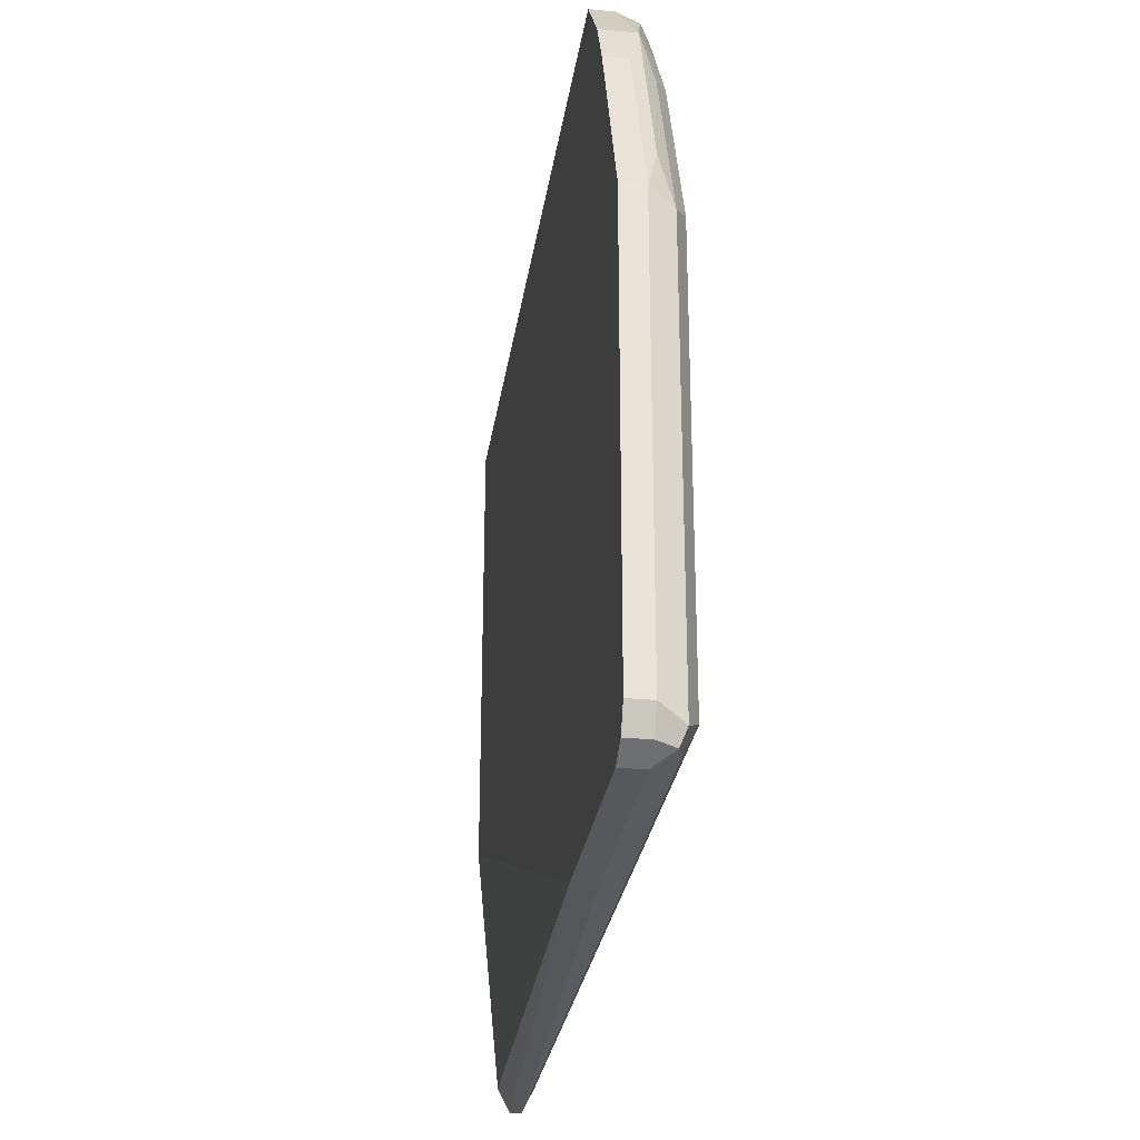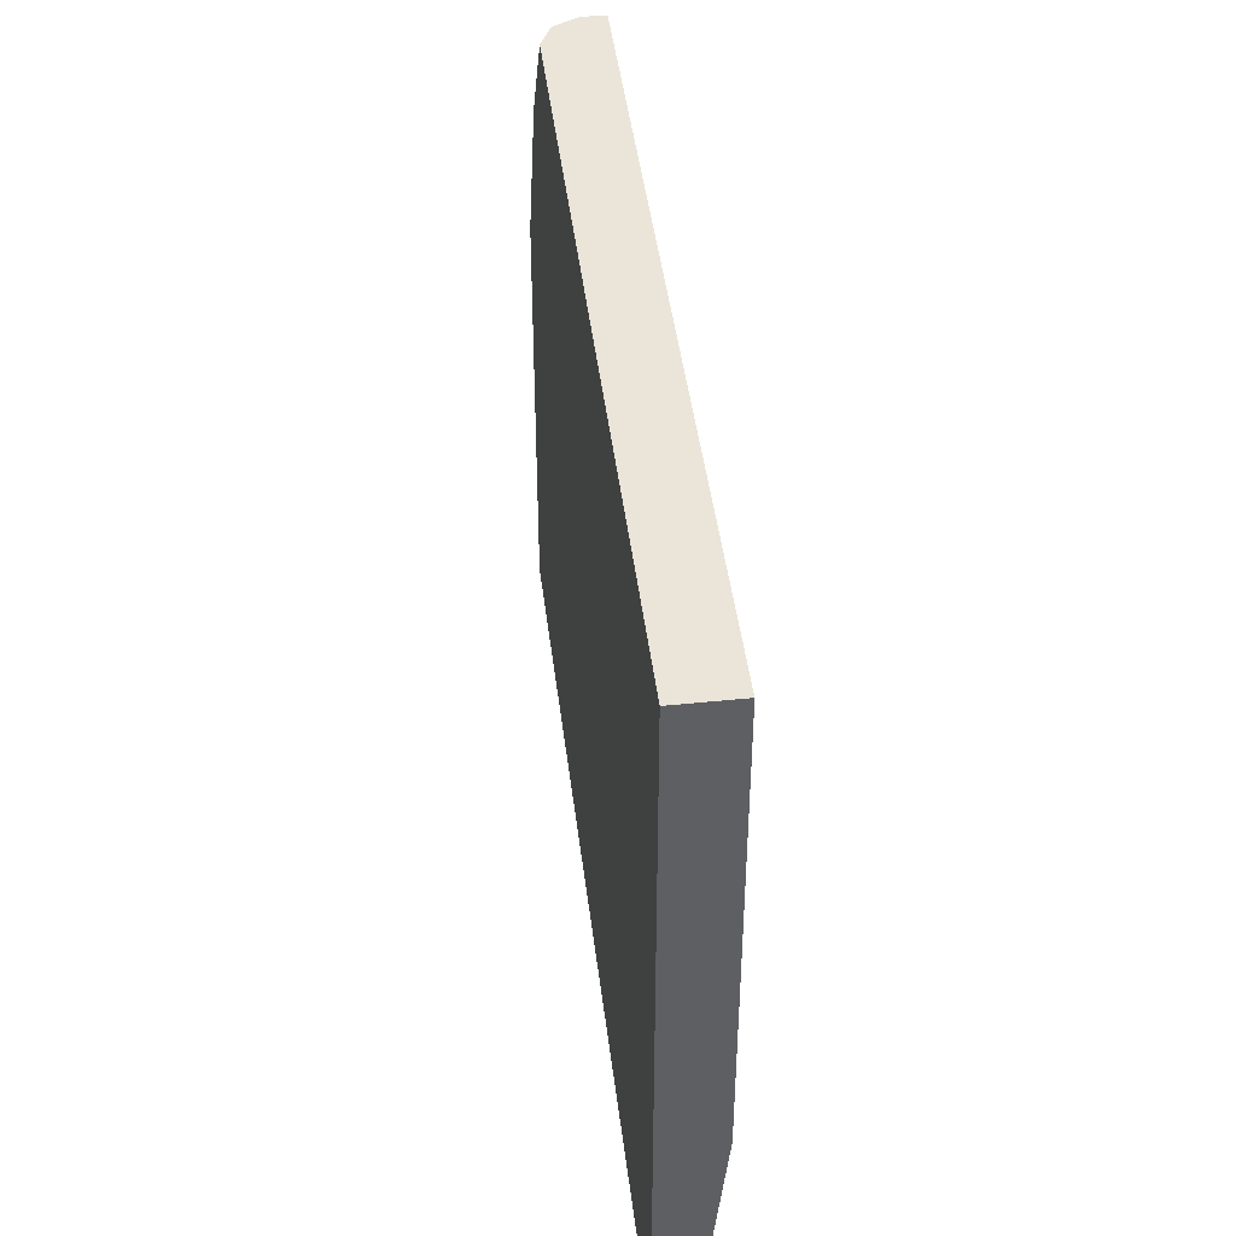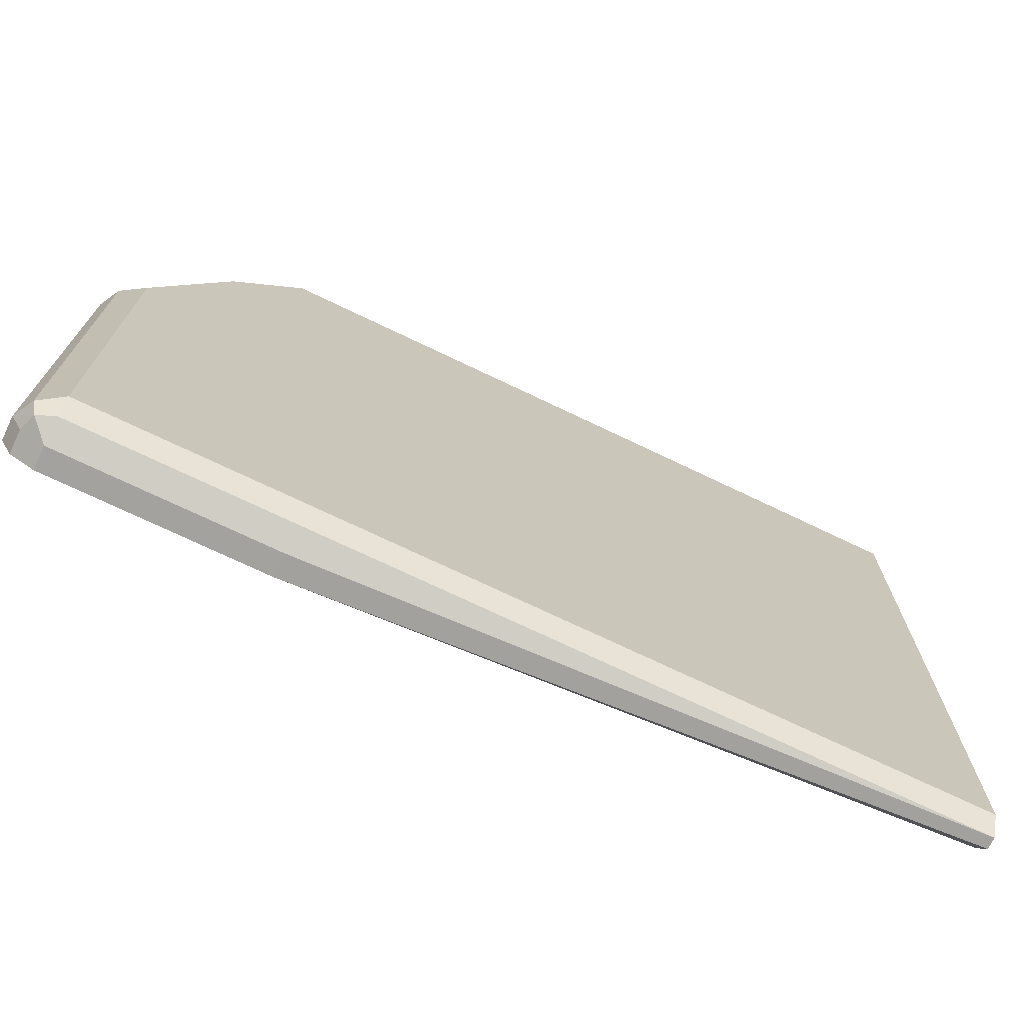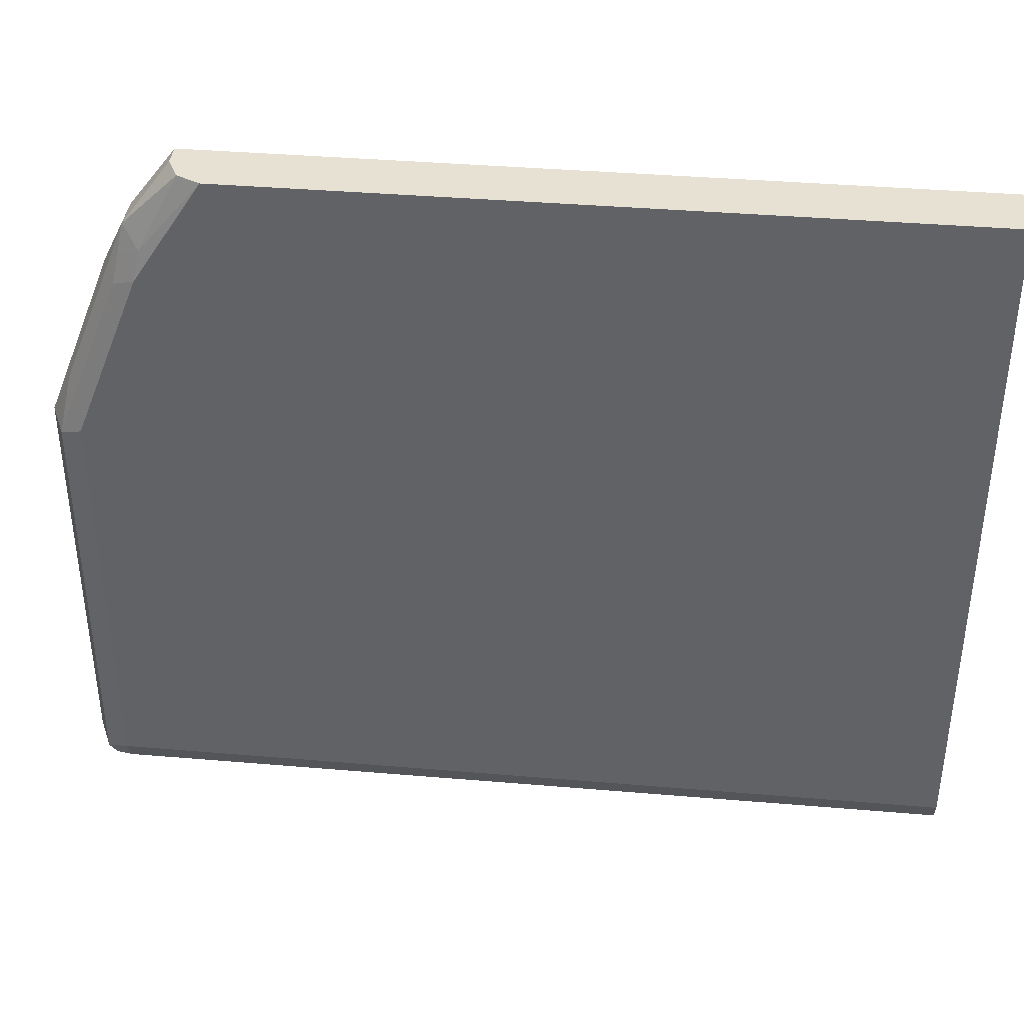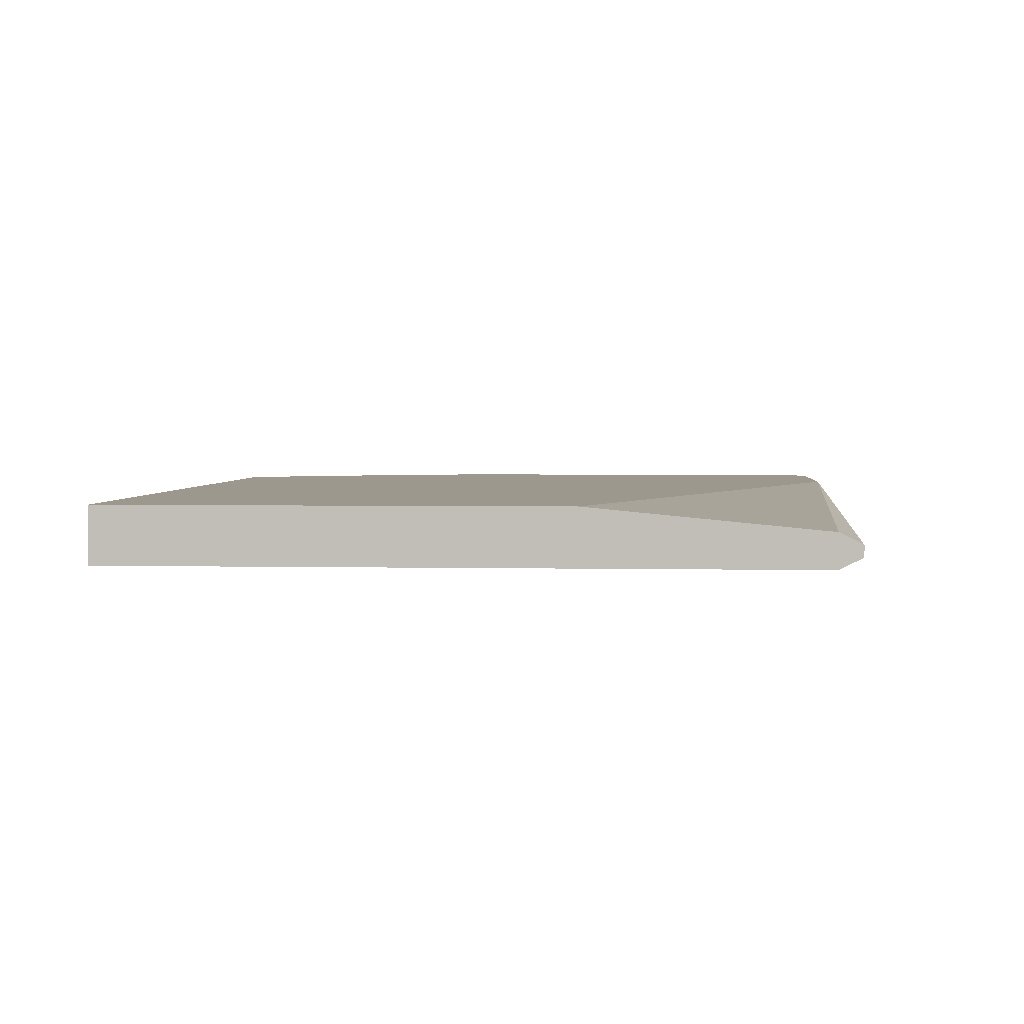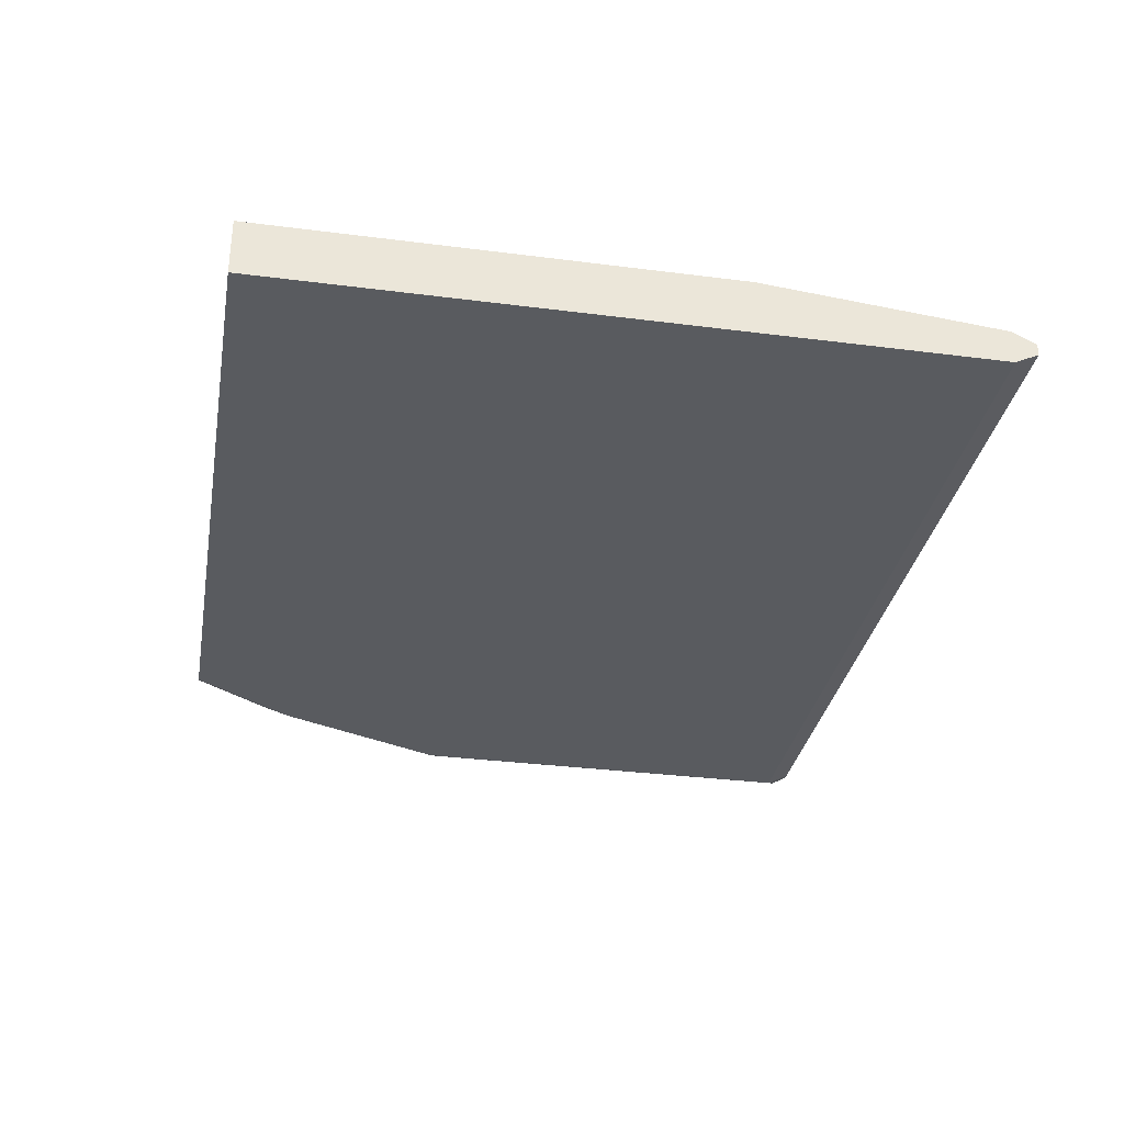
<metadata>
{"format":"obj","ext":"obj","renderer":"f3d","projection":"perspective","resolution":1024,"background":"white","views":[{"elev":-28.0,"azim":81.8,"up":"+Y"},{"elev":44.7,"azim":-96.9,"up":"+Y"},{"elev":-72.4,"azim":154.4,"up":"+Y"},{"elev":38.7,"azim":-173.9,"up":"+Y"},{"elev":3.0,"azim":-85.8,"up":"+Z"},{"elev":-32.3,"azim":-100.2,"up":"+Z"}]}
</metadata>
<code>
v 0.1918 -0.9289 -0.155
v 0.1918 -0.9289 -0.1616
v 0.2524 -0.9289 -0.155
v 0.004601 -0.8499 -0.155
v 0.004601 -0.9188 -0.1616
v 0.004601 -0.9256 -0.1649
v 0.2524 -0.9289 -0.1616
v 0.004601 -0.9256 -0.1683
v 0.2575 -0.9264 -0.1666
v 0.2591 -0.9256 -0.155
v 0.004601 -0.7165 -0.155
v 0.2524 -0.9256 -0.1683
v 0.004601 -0.9188 -0.1717
v 0.2591 -0.9222 -0.1683
v 0.2625 -0.9188 -0.1616
v 0.2591 -0.9256 -0.1616
v 0.2625 -0.9188 -0.155
v 0.004601 -0.7165 -0.1717
v 0.2221 -0.7165 -0.155
v 0.2524 -0.9188 -0.1717
v 0.2591 -0.8011 -0.1683
v 0.2625 -0.7977 -0.1616
v 0.2625 -0.7977 -0.155
v 0.212 -0.7165 -0.1717
v 0.2356 -0.7338 -0.155
v 0.2221 -0.7165 -0.1616
v 0.2524 -0.7977 -0.1717
v 0.2389 -0.7506 -0.1683
v 0.2373 -0.7422 -0.1666
v 0.2575 -0.7927 -0.1666
v 0.2558 -0.7842 -0.1649
v 0.2423 -0.7472 -0.1616
v 0.2423 -0.7472 -0.155
v 0.2187 -0.7165 -0.1683
v 0.2305 -0.7388 -0.17
v 0.2322 -0.7472 -0.1717
v 0.2358 -0.7341 -0.155
v 0.2356 -0.7338 -0.1649
f 19 38 26
f 19 25 38
f 21 27 36
f 13 18 24
f 15 23 17
f 21 28 29
f 21 36 28
f 15 22 23
f 13 24 36
f 14 20 27
f 14 22 15
f 14 21 22
f 13 27 20
f 13 36 27
f 21 29 30
f 14 27 21
f 21 30 22
f 32 38 37
f 22 31 38
f 12 20 14
f 32 37 33
f 34 38 35
f 29 31 30
f 29 38 31
f 29 35 38
f 29 36 35
f 28 36 29
f 26 38 34
f 25 37 38
f 24 35 36
f 24 34 35
f 22 33 23
f 22 32 33
f 22 38 32
f 22 30 31
f 11 24 18
f 1 3 10
f 11 26 34
f 1 8 2
f 1 6 8
f 1 5 6
f 1 4 5
f 1 11 4
f 1 19 11
f 2 8 12
f 1 25 19
f 1 23 33
f 1 17 23
f 1 10 17
f 1 7 3
f 1 2 7
f 11 34 24
f 1 37 25
f 2 12 7
f 1 33 37
f 3 9 10
f 11 19 26
f 3 7 9
f 10 15 17
f 10 16 15
f 9 16 10
f 9 15 16
f 9 14 15
f 9 12 14
f 8 13 20
f 7 12 9
f 4 6 5
f 4 11 18
f 4 8 6
f 4 13 8
f 8 20 12
f 4 18 13

</code>
